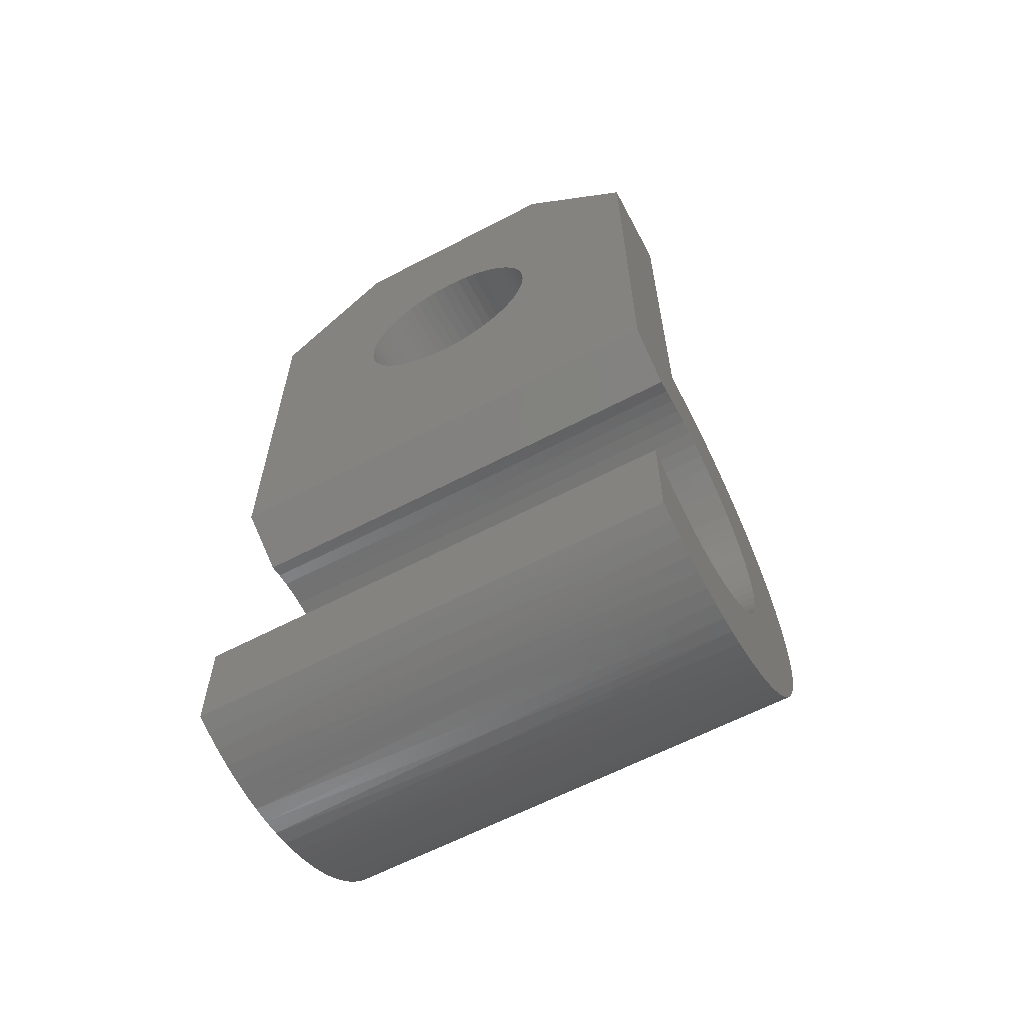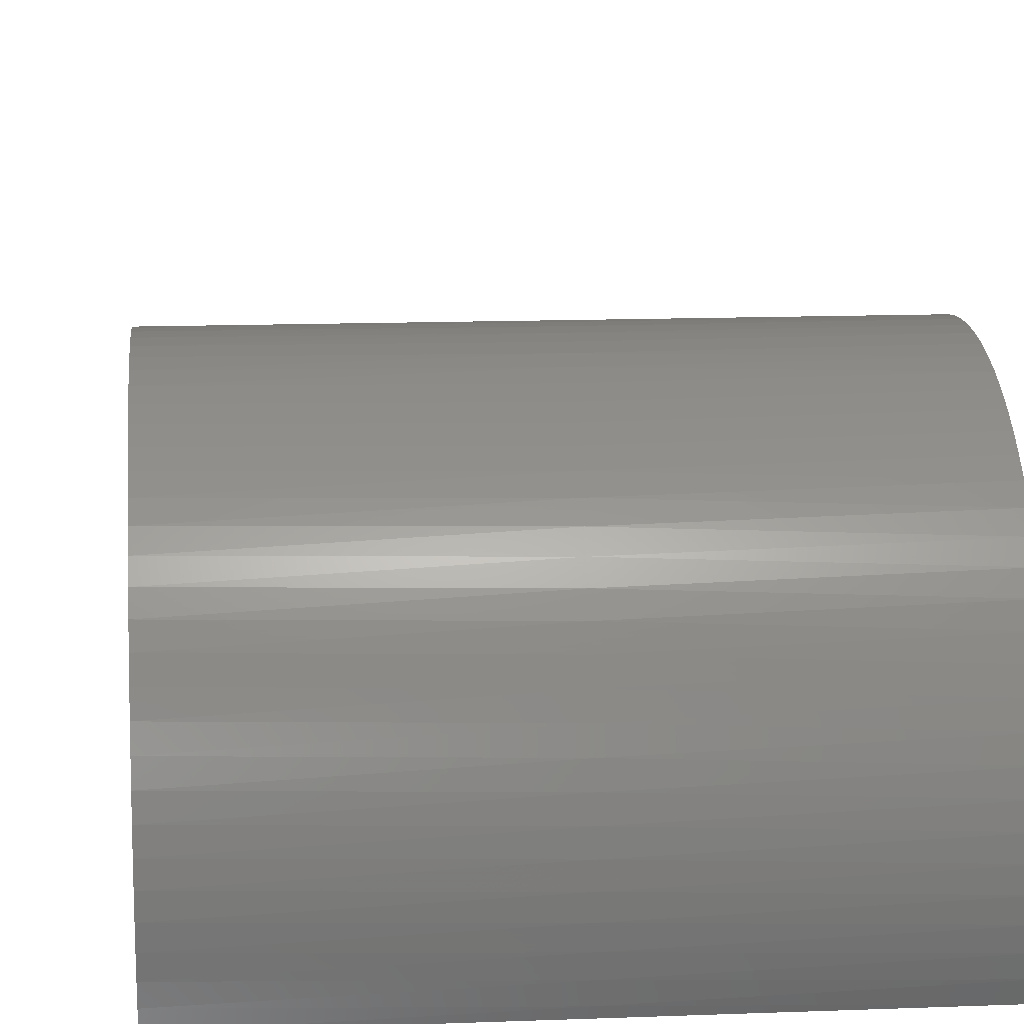
<metadata>
{"format":"stl","ext":"stl","renderer":"f3d","projection":"perspective","resolution":1024,"background":"white","views":[{"elev":-62.1,"azim":-152.0,"up":"+Y"},{"elev":13.0,"azim":-5.1,"up":"+Z"}]}
</metadata>
<code>
# stl→obj: 402 verts, 804 faces
v -399.4 258.7 41
v -399.4 258.7 42.6
v -397.4 260.7 41
v -397.4 260.7 42.6
v -399.4 252.2 42.6
v -399.4 251.9 41
v -399.4 250.6 41.88
v -399.4 251.1 41
v -399.4 250.7 42.11
v -399.4 250.7 42.34
v -399.4 250.7 42.57
v -399.4 250.7 42.81
v -399.4 252.2 42.9
v -399.4 252.2 43.19
v -399.4 252.1 43.48
v -399.4 252 43.77
v -399.4 251.9 44.05
v -399.4 251.8 44.32
v -399.4 251.7 44.58
v -399.4 251.5 44.83
v -399.4 251.4 45.07
v -399.4 251.2 45.3
v -399.4 251 45.51
v -399.4 250.7 43.04
v -399.4 250.6 43.27
v -399.4 250.5 43.49
v -399.4 250.5 43.71
v -399.4 250.3 43.91
v -399.4 250.2 44.11
v -399.4 250.1 44.29
v -399.4 249.9 44.45
v -399.4 249.7 44.6
v -399.4 249.5 44.73
v -399.4 249.3 44.85
v -399.4 249.1 44.94
v -399.4 248.9 45.01
v -399.4 250.7 45.7
v -399.4 248.6 45.06
v -399.4 250.5 45.88
v -399.4 250.2 46.04
v -399.4 248.4 45.09
v -399.4 250 46.18
v -399.4 249.7 46.31
v -399.4 248.2 45.1
v -399.4 249.4 46.41
v -399.4 249.2 46.49
v -399.4 248.9 46.55
v -399.4 248.6 46.58
v -399.4 248.3 46.6
v -399.4 248 46.59
v -399.4 247.7 46.57
v -399.4 247.4 46.52
v -399.4 247.1 46.44
v -399.4 246.8 46.35
v -399.4 246.6 46.24
v -399.4 247.9 45.09
v -399.4 246.3 46.11
v -399.4 246 45.95
v -399.4 247.7 45.05
v -399.4 245.8 45.78
v -399.4 245.6 45.6
v -399.4 247.5 44.99
v -399.4 245.3 45.39
v -399.4 247.3 44.91
v -399.4 247 44.81
v -399.4 245.1 45.17
v -399.4 246.8 44.7
v -399.4 245 44.94
v -399.4 246.7 44.56
v -399.4 244.8 44.69
v -399.4 246.5 44.4
v -399.4 244.7 44.44
v -399.4 246.3 44.23
v -399.4 246.2 44.05
v -399.4 244.5 44.17
v -399.4 246 43.85
v -399.4 244.4 43.89
v -399.4 245.9 43.65
v -399.4 244.3 43.61
v -399.4 245.9 43.43
v -399.4 244.3 43.32
v -399.4 245.8 43.2
v -399.4 244.2 43.03
v -399.4 245.7 42.97
v -399.4 244.2 42.73
v -399.4 245.7 42.74
v -399.4 245.7 42.51
v -399.4 244.2 42.43
v -399.4 245.7 42.27
v -399.4 244.2 42.14
v -399.4 245.8 42.04
v -399.4 244.3 41.85
v -399.4 245.8 41.82
v -399.4 244.3 41.56
v -399.4 245.9 41.6
v -399.4 244.4 41.28
v -399.4 246 41.39
v -399.4 246.1 41.19
v -399.4 246.3 41
v -399.4 244.5 41
v -396.8 257.5 41
v -396.9 257.4 41
v -397 257.2 41
v -393.4 260.7 41
v -395.4 258.2 41
v -395.6 258.2 41
v -395.8 258.2 41
v -391.4 258.7 41
v -394 257.5 41
v -394.2 257.7 41
v -394.3 257.8 41
v -391.4 251.1 41
v -393.7 256.1 41
v -393.7 256.2 41
v -393.6 256.4 41
v -395.4 254.7 41
v -395.2 254.7 41
v -395 254.7 41
v -396 254.8 41
v -395.8 254.7 41
v -395.6 254.7 41
v -397.1 256.1 41
v -397.1 255.9 41
v -397 255.7 41
v -397.1 256.6 41
v -397.1 256.4 41
v -397.1 256.2 41
v -396.9 255.5 41
v -396.8 255.4 41
v -396.6 255.2 41
v -396.5 255.1 41
v -396.3 255 41
v -396.2 254.9 41
v -394.8 254.8 41
v -394.6 254.9 41
v -394.5 255 41
v -394.3 255.1 41
v -394.2 255.2 41
v -394 255.4 41
v -393.9 255.5 41
v -393.8 255.7 41
v -393.7 255.9 41
v -393.7 256.6 41
v -393.7 256.8 41
v -393.7 257 41
v -393.8 257.2 41
v -393.9 257.4 41
v -394.5 257.9 41
v -394.6 258 41
v -394.8 258.1 41
v -395 258.2 41
v -395.2 258.2 41
v -396 258.1 41
v -396.2 258 41
v -396.3 257.9 41
v -396.5 257.8 41
v -396.6 257.7 41
v -397.1 257 41
v -397.1 256.8 41
v -393.4 260.7 42.6
v -391.4 258.7 42.6
v -391.4 252.2 42.6
v -391.4 250.6 41.88
v -391.4 250.7 42.11
v -391.4 250.7 42.34
v -391.4 250.7 42.57
v -391.4 250.7 42.81
v -391.4 252.2 42.9
v -391.4 252.2 43.19
v -391.4 252.1 43.48
v -391.4 252 43.77
v -391.4 250.7 43.04
v -391.4 251.9 44.05
v -391.4 251.8 44.32
v -391.4 251.7 44.58
v -391.4 251.5 44.83
v -391.4 251.4 45.07
v -391.4 251.2 45.3
v -391.4 251 45.51
v -391.4 250.6 43.27
v -391.4 250.5 43.49
v -391.4 250.5 43.71
v -391.4 250.3 43.91
v -391.4 250.2 44.11
v -391.4 250.1 44.29
v -391.4 249.9 44.45
v -391.4 249.7 44.6
v -391.4 249.5 44.73
v -391.4 249.3 44.85
v -391.4 249.1 44.94
v -391.4 248.9 45.01
v -391.4 250.7 45.7
v -391.4 250.5 45.88
v -391.4 248.6 45.06
v -391.4 250.2 46.04
v -391.4 248.4 45.09
v -391.4 250 46.18
v -391.4 249.7 46.31
v -391.4 249.4 46.41
v -391.4 248.2 45.1
v -391.4 249.2 46.49
v -391.4 248.9 46.55
v -391.4 248.6 46.58
v -391.4 248.3 46.6
v -391.4 248 46.59
v -391.4 247.7 46.57
v -391.4 247.4 46.52
v -391.4 247.1 46.44
v -391.4 246.8 46.35
v -391.4 246.6 46.24
v -391.4 247.9 45.09
v -391.4 246.3 46.11
v -391.4 246 45.95
v -391.4 247.7 45.05
v -391.4 245.8 45.78
v -391.4 247.5 44.99
v -391.4 245.6 45.6
v -391.4 247.3 44.91
v -391.4 245.3 45.39
v -391.4 247 44.81
v -391.4 245.1 45.17
v -391.4 246.8 44.7
v -391.4 245 44.94
v -391.4 246.7 44.56
v -391.4 244.8 44.69
v -391.4 246.5 44.4
v -391.4 244.7 44.44
v -391.4 246.3 44.23
v -391.4 246.2 44.05
v -391.4 244.5 44.17
v -391.4 246 43.85
v -391.4 244.4 43.89
v -391.4 245.9 43.65
v -391.4 244.3 43.61
v -391.4 245.9 43.43
v -391.4 244.3 43.32
v -391.4 245.8 43.2
v -391.4 244.2 43.03
v -391.4 245.7 42.97
v -391.4 245.7 42.74
v -391.4 244.2 42.73
v -391.4 245.7 42.51
v -391.4 244.2 42.43
v -391.4 245.7 42.27
v -391.4 244.2 42.14
v -391.4 245.8 42.04
v -391.4 244.3 41.85
v -391.4 245.8 41.82
v -391.4 244.3 41.56
v -391.4 245.9 41.6
v -391.4 244.4 41.28
v -391.4 246 41.39
v -391.4 246.1 41.19
v -391.4 244.5 41
v -391.4 246.3 41
v -397.1 256.6 42.6
v -397.1 256.4 42.6
v -397.1 256.2 42.6
v -397.1 256.1 42.6
v -397.1 255.9 42.6
v -397 255.7 42.6
v -396.9 255.5 42.6
v -396.8 255.4 42.6
v -396.6 255.2 42.6
v -396.5 255.1 42.6
v -396.3 255 42.6
v -396.2 254.9 42.6
v -396 254.8 42.6
v -395.8 254.7 42.6
v -395.6 254.7 42.6
v -395.4 254.7 42.6
v -395.2 254.7 42.6
v -395 254.7 42.6
v -394.8 254.8 42.6
v -394.6 254.9 42.6
v -394.5 255 42.6
v -394.3 255.1 42.6
v -394.2 255.2 42.6
v -394 255.4 42.6
v -393.9 255.5 42.6
v -393.8 255.7 42.6
v -393.7 255.9 42.6
v -393.7 256.1 42.6
v -393.7 256.2 42.6
v -393.6 256.4 42.6
v -393.7 256.6 42.6
v -393.7 256.8 42.6
v -393.7 257 42.6
v -393.8 257.2 42.6
v -393.9 257.4 42.6
v -394 257.5 42.6
v -394.2 257.7 42.6
v -394.3 257.8 42.6
v -394.5 257.9 42.6
v -394.6 258 42.6
v -394.8 258.1 42.6
v -395 258.2 42.6
v -395.2 258.2 42.6
v -395.4 258.2 42.6
v -395.6 258.2 42.6
v -395.8 258.2 42.6
v -396 258.1 42.6
v -396.2 258 42.6
v -396.3 257.9 42.6
v -396.5 257.8 42.6
v -396.6 257.7 42.6
v -396.8 257.5 42.6
v -396.9 257.4 42.6
v -397 257.2 42.6
v -397.1 257 42.6
v -397.1 256.8 42.6
v -395.4 250.6 41.9
v -395.4 250.7 42.13
v -395.4 250.7 42.36
v -395.4 250.7 42.6
v -395.4 250.7 42.84
v -395.4 250.7 43.07
v -395.4 250.6 43.3
v -395.4 250.5 43.53
v -395.4 250.4 43.75
v -395.4 250.3 43.95
v -395.4 250.2 44.15
v -395.4 250 44.33
v -395.4 249.8 44.49
v -395.4 249.7 44.64
v -395.4 249.5 44.77
v -395.4 249.2 44.87
v -395.4 249 44.96
v -395.4 248.8 45.03
v -395.4 248.6 45.07
v -395.4 248.3 45.1
v -395.4 248.1 45.1
v -395.4 247.9 45.07
v -395.4 247.6 45.03
v -395.4 247.4 44.96
v -395.4 247.2 44.87
v -395.4 247 44.77
v -395.4 246.8 44.64
v -395.4 246.6 44.49
v -395.4 246.4 44.33
v -395.4 246.2 44.15
v -395.4 246.1 43.95
v -395.4 246 43.75
v -395.4 245.9 43.53
v -395.4 245.8 43.3
v -395.4 245.8 43.07
v -395.4 245.7 42.84
v -395.4 245.7 42.6
v -395.4 245.7 42.36
v -395.4 245.8 42.13
v -395.4 245.8 41.9
v -395.4 245.9 41.67
v -395.4 246 41.45
v -395.4 246.1 41.25
v -395.4 246.2 41.05
v -395.4 252.2 42.9
v -395.4 252.2 43.2
v -395.4 252.1 43.49
v -395.4 252 43.78
v -395.4 251.9 44.06
v -395.4 251.8 44.34
v -395.4 251.7 44.6
v -395.4 251.5 44.85
v -395.4 251.3 45.09
v -395.4 251.1 45.32
v -395.4 250.9 45.53
v -395.4 250.7 45.73
v -395.4 250.5 45.9
v -395.4 250.2 46.06
v -395.4 249.9 46.2
v -395.4 249.7 46.32
v -395.4 249.4 46.42
v -395.4 249.1 46.5
v -395.4 248.8 46.56
v -395.4 248.5 46.59
v -395.4 248.2 46.6
v -395.4 247.9 46.59
v -395.4 247.6 46.56
v -395.4 247.3 46.5
v -395.4 247 46.42
v -395.4 246.7 46.32
v -395.4 246.5 46.2
v -395.4 246.2 46.06
v -395.4 246 45.9
v -395.4 245.7 45.73
v -395.4 245.5 45.53
v -395.4 245.3 45.32
v -395.4 245.1 45.09
v -395.4 244.9 44.85
v -395.4 244.7 44.6
v -395.4 244.6 44.34
v -395.4 244.5 44.06
v -395.4 244.4 43.78
v -395.4 244.3 43.49
v -395.4 244.3 43.2
v -395.4 244.2 42.9
v -395.4 244.2 42.6
v -395.4 244.2 42.3
v -395.4 244.3 42
v -395.4 244.3 41.71
v -395.4 244.4 41.42
v -395.4 244.5 41.14
f 1 2 3
f 3 2 4
f 2 1 5
f 5 1 6
f 5 6 7
f 7 6 8
f 7 9 5
f 5 9 10
f 5 10 11
f 11 12 5
f 5 12 13
f 13 12 14
f 14 12 15
f 15 12 16
f 16 12 17
f 17 12 18
f 18 12 19
f 19 12 20
f 20 12 21
f 21 12 22
f 22 12 23
f 23 12 24
f 23 24 25
f 25 26 23
f 23 26 27
f 23 27 28
f 28 29 23
f 23 29 30
f 23 30 31
f 31 32 23
f 23 32 33
f 23 33 34
f 34 35 23
f 23 35 36
f 23 36 37
f 37 36 38
f 37 38 39
f 39 38 40
f 40 38 41
f 40 41 42
f 42 41 43
f 43 41 44
f 43 44 45
f 45 44 46
f 46 44 47
f 47 44 48
f 48 44 49
f 49 44 50
f 50 44 51
f 51 44 52
f 52 44 53
f 53 44 54
f 54 44 55
f 55 44 56
f 55 56 57
f 57 56 58
f 58 56 59
f 58 59 60
f 60 59 61
f 61 59 62
f 61 62 63
f 63 62 64
f 63 64 65
f 63 65 66
f 66 65 67
f 66 67 68
f 68 67 69
f 68 69 70
f 70 69 71
f 70 71 72
f 72 71 73
f 72 73 74
f 72 74 75
f 75 74 76
f 75 76 77
f 77 76 78
f 77 78 79
f 79 78 80
f 79 80 81
f 81 80 82
f 81 82 83
f 83 82 84
f 83 84 85
f 85 84 86
f 85 86 87
f 85 87 88
f 88 87 89
f 88 89 90
f 90 89 91
f 90 91 92
f 92 91 93
f 92 93 94
f 94 93 95
f 94 95 96
f 96 95 97
f 96 97 98
f 99 100 98
f 98 100 96
f 3 101 1
f 1 101 102
f 1 102 103
f 104 105 3
f 3 105 106
f 3 106 107
f 108 109 104
f 104 109 110
f 104 110 111
f 112 113 108
f 108 113 114
f 108 114 115
f 8 116 112
f 112 116 117
f 112 117 118
f 6 119 8
f 8 119 120
f 8 120 121
f 1 122 6
f 6 122 123
f 6 123 124
f 125 126 1
f 1 126 127
f 1 127 122
f 124 128 6
f 6 128 129
f 6 129 130
f 130 131 6
f 6 131 132
f 6 132 133
f 133 119 6
f 121 116 8
f 118 134 112
f 112 134 135
f 112 135 136
f 136 137 112
f 112 137 138
f 112 138 139
f 139 140 112
f 112 140 141
f 112 141 142
f 142 113 112
f 115 143 108
f 108 143 144
f 108 144 145
f 145 146 108
f 108 146 147
f 108 147 109
f 111 148 104
f 104 148 149
f 104 149 150
f 150 151 104
f 104 151 152
f 104 152 105
f 107 153 3
f 3 153 154
f 3 154 155
f 155 156 3
f 3 156 157
f 3 157 101
f 103 158 1
f 1 158 159
f 1 159 125
f 104 160 108
f 108 160 161
f 161 162 108
f 108 162 112
f 112 162 163
f 163 162 164
f 164 162 165
f 165 162 166
f 166 162 167
f 167 162 168
f 167 168 169
f 169 170 167
f 167 170 171
f 167 171 172
f 172 171 173
f 172 173 174
f 174 175 172
f 172 175 176
f 172 176 177
f 177 178 172
f 172 178 179
f 172 179 180
f 180 179 181
f 181 179 182
f 182 179 183
f 183 179 184
f 184 179 185
f 185 179 186
f 186 179 187
f 187 179 188
f 188 179 189
f 189 179 190
f 190 179 191
f 191 179 192
f 191 192 193
f 191 193 194
f 194 193 195
f 194 195 196
f 196 195 197
f 196 197 198
f 198 199 196
f 196 199 200
f 200 199 201
f 200 201 202
f 202 203 200
f 200 203 204
f 200 204 205
f 205 206 200
f 200 206 207
f 200 207 208
f 208 209 200
f 200 209 210
f 200 210 211
f 211 210 212
f 211 212 213
f 211 213 214
f 214 213 215
f 214 215 216
f 216 215 217
f 216 217 218
f 218 217 219
f 218 219 220
f 220 219 221
f 220 221 222
f 222 221 223
f 222 223 224
f 224 223 225
f 224 225 226
f 226 225 227
f 226 227 228
f 228 227 229
f 229 227 230
f 229 230 231
f 231 230 232
f 231 232 233
f 233 232 234
f 233 234 235
f 235 234 236
f 235 236 237
f 237 236 238
f 237 238 239
f 239 238 240
f 240 238 241
f 240 241 242
f 242 241 243
f 242 243 244
f 244 243 245
f 244 245 246
f 246 245 247
f 246 247 248
f 248 247 249
f 248 249 250
f 250 249 251
f 250 251 252
f 252 251 253
f 253 251 254
f 253 254 255
f 163 7 112
f 112 7 8
f 125 256 126
f 126 256 257
f 126 257 127
f 127 257 258
f 127 258 122
f 122 258 259
f 122 259 123
f 123 259 260
f 123 260 124
f 124 260 261
f 124 261 128
f 128 261 262
f 128 262 129
f 129 262 263
f 129 263 130
f 130 263 264
f 130 264 131
f 131 264 265
f 131 265 132
f 132 265 266
f 132 266 133
f 133 266 267
f 133 267 119
f 119 267 268
f 119 268 120
f 120 268 269
f 120 269 121
f 121 269 270
f 121 270 116
f 116 270 271
f 116 271 117
f 117 271 272
f 117 272 118
f 118 272 273
f 118 273 134
f 134 273 274
f 134 274 135
f 135 274 275
f 135 275 136
f 136 275 276
f 136 276 137
f 137 276 277
f 137 277 138
f 138 277 278
f 138 278 139
f 139 278 279
f 139 279 140
f 140 279 280
f 140 280 141
f 141 280 281
f 141 281 142
f 142 281 282
f 142 282 113
f 113 282 283
f 113 283 114
f 114 283 284
f 114 284 115
f 115 284 285
f 115 285 143
f 143 285 286
f 143 286 144
f 144 286 287
f 144 287 145
f 145 287 288
f 145 288 146
f 146 288 289
f 146 289 147
f 147 289 290
f 147 290 109
f 109 290 291
f 109 291 110
f 110 291 292
f 110 292 111
f 111 292 293
f 111 293 148
f 148 293 294
f 148 294 149
f 149 294 295
f 149 295 150
f 150 295 296
f 150 296 151
f 151 296 297
f 151 297 152
f 152 297 298
f 152 298 105
f 105 298 299
f 105 299 106
f 106 299 300
f 106 300 107
f 107 300 301
f 107 301 153
f 153 301 302
f 153 302 154
f 154 302 303
f 154 303 155
f 155 303 304
f 155 304 156
f 156 304 305
f 156 305 157
f 157 305 306
f 157 306 101
f 101 306 307
f 101 307 102
f 102 307 308
f 102 308 103
f 103 308 309
f 103 309 158
f 158 309 310
f 158 310 159
f 159 310 311
f 159 311 125
f 125 311 256
f 9 7 312
f 312 7 163
f 312 163 164
f 312 164 313
f 313 164 165
f 313 165 314
f 314 165 166
f 314 166 315
f 315 166 167
f 315 167 316
f 316 167 172
f 316 172 317
f 317 172 180
f 317 180 318
f 318 180 181
f 318 181 319
f 319 181 182
f 319 182 320
f 320 182 183
f 320 183 321
f 321 183 184
f 321 184 322
f 322 184 185
f 322 185 323
f 323 185 186
f 323 186 324
f 324 186 187
f 324 187 325
f 325 187 188
f 325 188 326
f 326 188 189
f 326 189 327
f 327 189 190
f 327 190 328
f 328 190 191
f 328 191 329
f 329 191 194
f 329 194 330
f 330 194 196
f 330 196 331
f 331 196 200
f 331 200 332
f 332 200 211
f 332 211 333
f 333 211 214
f 333 214 334
f 334 214 216
f 334 216 335
f 335 216 218
f 335 218 336
f 336 218 220
f 336 220 337
f 337 220 222
f 337 222 338
f 338 222 224
f 338 224 339
f 339 224 226
f 339 226 340
f 340 226 228
f 340 228 341
f 341 228 229
f 341 229 342
f 342 229 231
f 342 231 343
f 343 231 233
f 343 233 344
f 344 233 235
f 344 235 345
f 345 235 237
f 345 237 346
f 346 237 239
f 346 239 347
f 347 239 240
f 347 240 348
f 348 240 242
f 348 242 349
f 349 242 244
f 349 244 350
f 350 244 246
f 350 246 351
f 351 246 248
f 351 248 352
f 352 248 250
f 352 250 353
f 353 250 252
f 353 252 354
f 354 252 253
f 354 253 355
f 355 253 255
f 355 255 99
f 99 98 355
f 355 98 354
f 98 97 354
f 354 97 353
f 97 95 353
f 353 95 352
f 95 93 352
f 352 93 351
f 93 91 351
f 351 91 350
f 91 89 350
f 350 89 349
f 89 87 349
f 349 87 348
f 87 86 348
f 348 86 347
f 86 84 347
f 347 84 346
f 84 82 346
f 346 82 345
f 82 80 345
f 345 80 344
f 80 78 344
f 344 78 343
f 78 76 343
f 343 76 342
f 76 74 342
f 342 74 341
f 74 73 341
f 341 73 340
f 73 71 340
f 340 71 339
f 71 69 339
f 339 69 338
f 69 67 338
f 338 67 337
f 67 65 337
f 337 65 336
f 65 64 336
f 336 64 335
f 64 62 335
f 335 62 334
f 62 59 334
f 334 59 333
f 59 56 333
f 333 56 332
f 56 44 332
f 332 44 331
f 44 41 331
f 331 41 330
f 41 38 330
f 330 38 329
f 38 36 329
f 329 36 328
f 36 35 328
f 328 35 327
f 35 34 327
f 327 34 326
f 34 33 326
f 326 33 325
f 33 32 325
f 325 32 324
f 32 31 324
f 324 31 323
f 31 30 323
f 323 30 322
f 30 29 322
f 322 29 321
f 29 28 321
f 321 28 320
f 28 27 320
f 320 27 319
f 27 26 319
f 319 26 318
f 26 25 318
f 318 25 317
f 25 24 317
f 317 24 316
f 24 12 316
f 316 12 315
f 12 11 315
f 315 11 314
f 11 10 314
f 314 10 313
f 10 9 313
f 313 9 312
f 162 5 168
f 168 5 356
f 168 356 169
f 169 356 357
f 169 357 170
f 170 357 358
f 170 358 171
f 171 358 359
f 171 359 173
f 173 359 360
f 173 360 174
f 174 360 361
f 174 361 175
f 175 361 362
f 175 362 176
f 176 362 363
f 176 363 177
f 177 363 364
f 177 364 178
f 178 364 365
f 178 365 179
f 179 365 366
f 179 366 192
f 192 366 367
f 192 367 193
f 193 367 368
f 193 368 195
f 195 368 369
f 195 369 197
f 197 369 370
f 197 370 198
f 198 370 371
f 198 371 199
f 199 371 372
f 199 372 201
f 201 372 373
f 201 373 202
f 202 373 374
f 202 374 203
f 203 374 375
f 203 375 204
f 204 375 376
f 204 376 205
f 205 376 377
f 205 377 206
f 206 377 378
f 206 378 207
f 207 378 379
f 207 379 208
f 208 379 380
f 208 380 209
f 209 380 381
f 209 381 210
f 210 381 382
f 210 382 212
f 212 382 383
f 212 383 213
f 213 383 384
f 213 384 215
f 215 384 385
f 215 385 217
f 217 385 386
f 217 386 219
f 219 386 387
f 219 387 221
f 221 387 388
f 221 388 223
f 223 388 389
f 223 389 225
f 225 389 390
f 225 390 227
f 227 390 391
f 227 391 230
f 230 391 392
f 230 392 232
f 232 392 393
f 232 393 234
f 234 393 394
f 234 394 236
f 236 394 395
f 236 395 238
f 238 395 396
f 238 396 241
f 241 396 397
f 241 397 243
f 243 397 398
f 243 398 245
f 245 398 399
f 245 399 247
f 247 399 400
f 247 400 249
f 249 400 401
f 249 401 251
f 251 401 402
f 251 402 254
f 254 402 100
f 100 402 96
f 96 402 401
f 96 401 94
f 94 401 400
f 94 400 92
f 92 400 399
f 92 399 90
f 90 399 398
f 90 398 88
f 88 398 397
f 88 397 85
f 85 397 396
f 85 396 83
f 83 396 395
f 83 395 81
f 81 395 394
f 81 394 79
f 79 394 393
f 79 393 77
f 77 393 392
f 77 392 75
f 75 392 391
f 75 391 72
f 72 391 390
f 72 390 70
f 70 390 389
f 70 389 68
f 68 389 388
f 68 388 66
f 66 388 387
f 66 387 63
f 63 387 386
f 63 386 61
f 61 386 385
f 61 385 60
f 60 385 384
f 60 384 58
f 58 384 383
f 58 383 57
f 57 383 382
f 57 382 55
f 55 382 381
f 55 381 54
f 54 381 380
f 54 380 53
f 53 380 379
f 53 379 52
f 52 379 378
f 52 378 51
f 51 378 377
f 51 377 50
f 50 377 376
f 50 376 49
f 49 376 375
f 49 375 48
f 48 375 374
f 48 374 47
f 47 374 373
f 47 373 46
f 46 373 372
f 46 372 45
f 45 372 371
f 45 371 43
f 43 371 370
f 43 370 42
f 42 370 369
f 42 369 40
f 40 369 368
f 40 368 39
f 39 368 367
f 39 367 37
f 37 367 366
f 37 366 23
f 23 366 365
f 23 365 22
f 22 365 364
f 22 364 21
f 21 364 363
f 21 363 20
f 20 363 362
f 20 362 19
f 19 362 361
f 19 361 18
f 18 361 360
f 18 360 17
f 17 360 359
f 17 359 16
f 16 359 358
f 16 358 15
f 15 358 357
f 15 357 14
f 14 357 356
f 14 356 13
f 13 356 5
f 254 100 255
f 255 100 99
f 2 306 4
f 4 306 305
f 4 305 304
f 5 259 2
f 2 259 258
f 2 258 257
f 162 271 5
f 5 271 270
f 5 270 269
f 161 283 162
f 162 283 282
f 162 282 281
f 160 292 161
f 161 292 291
f 161 291 290
f 4 299 160
f 160 299 298
f 160 298 297
f 257 256 2
f 2 256 311
f 2 311 310
f 310 309 2
f 2 309 308
f 2 308 307
f 307 306 2
f 304 303 4
f 4 303 302
f 4 302 301
f 301 300 4
f 4 300 299
f 297 296 160
f 160 296 295
f 160 295 294
f 294 293 160
f 160 293 292
f 290 289 161
f 161 289 288
f 161 288 287
f 287 286 161
f 161 286 285
f 161 285 284
f 284 283 161
f 281 280 162
f 162 280 279
f 162 279 278
f 278 277 162
f 162 277 276
f 162 276 275
f 275 274 162
f 162 274 273
f 162 273 272
f 272 271 162
f 269 268 5
f 5 268 267
f 5 267 266
f 266 265 5
f 5 265 264
f 5 264 263
f 263 262 5
f 5 262 261
f 5 261 260
f 260 259 5
f 3 4 104
f 104 4 160

</code>
